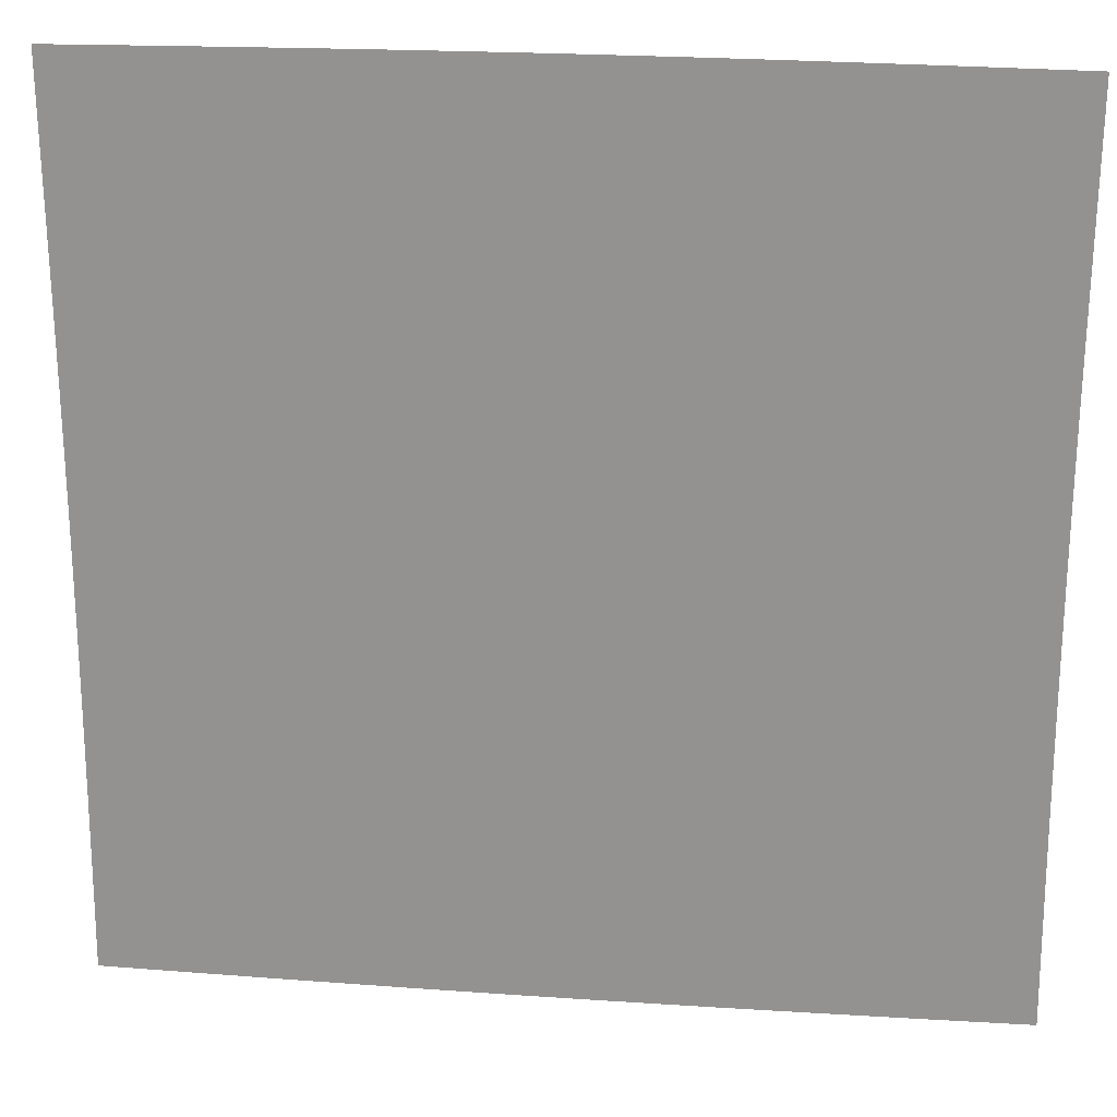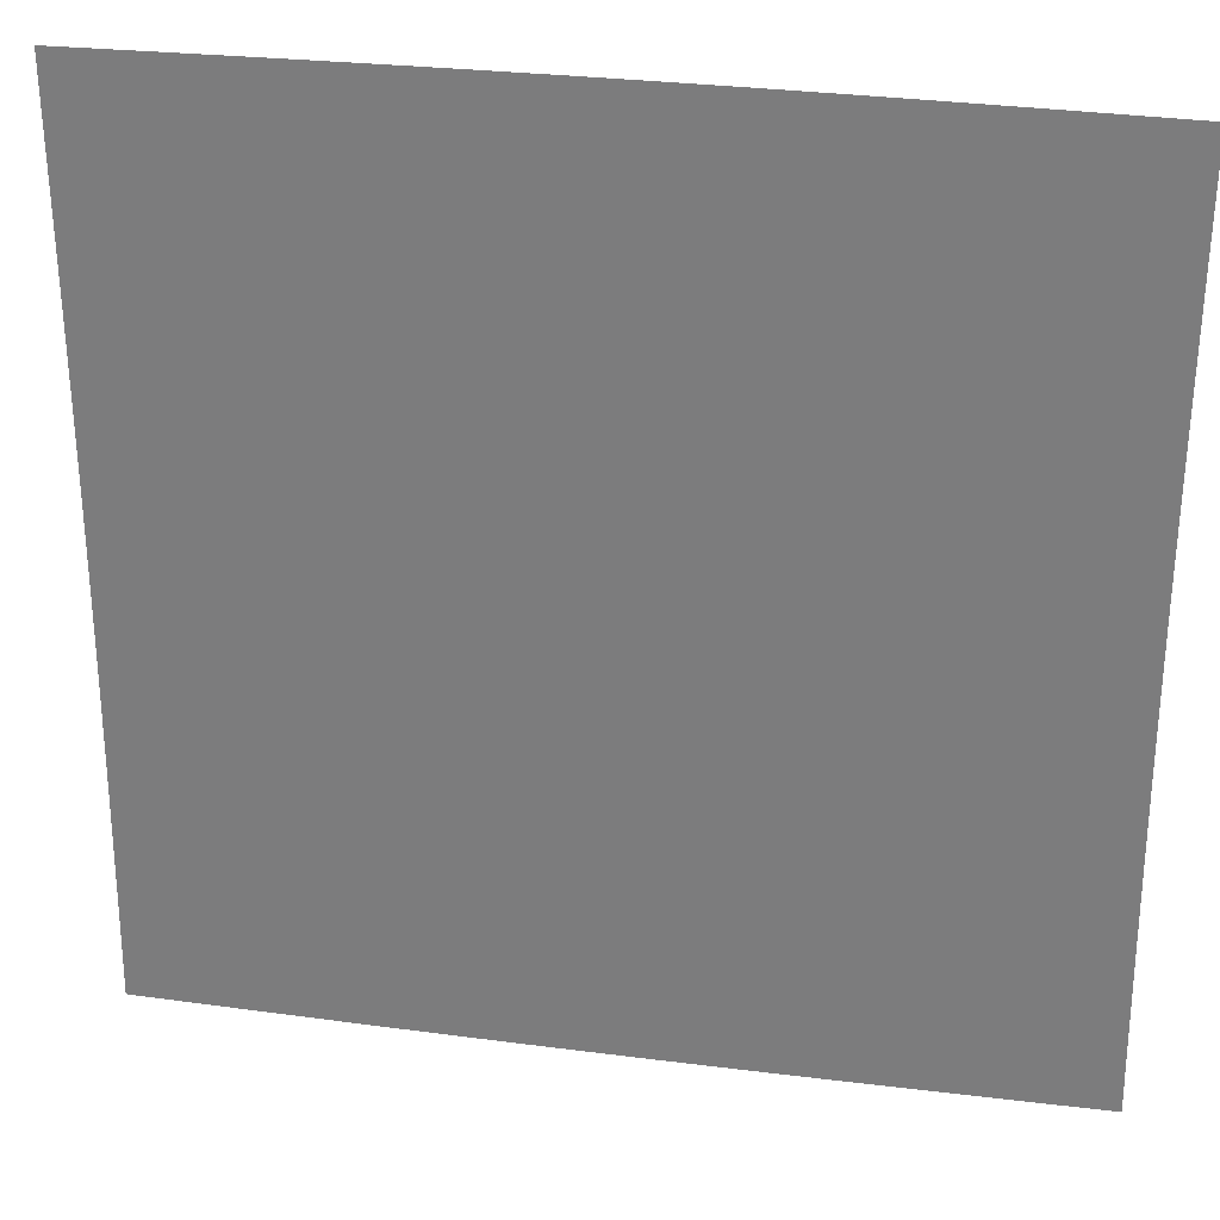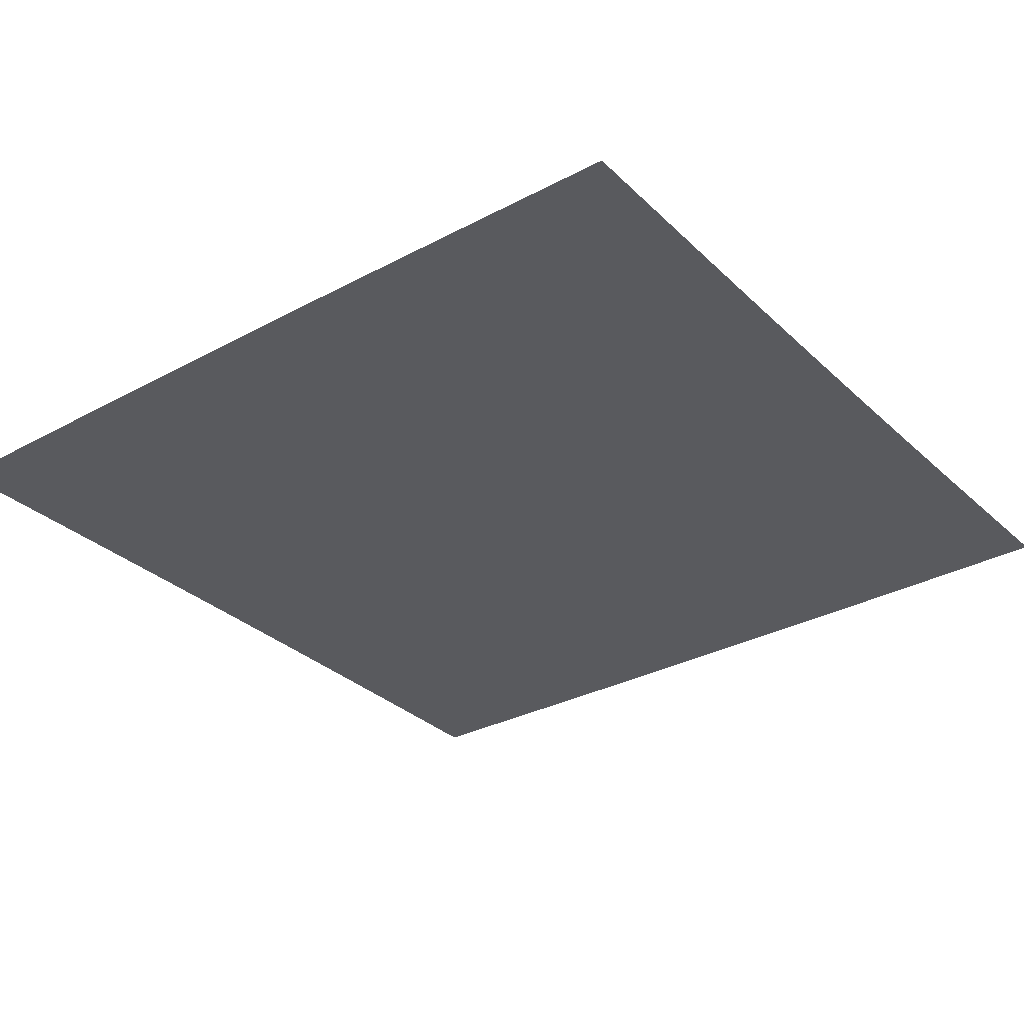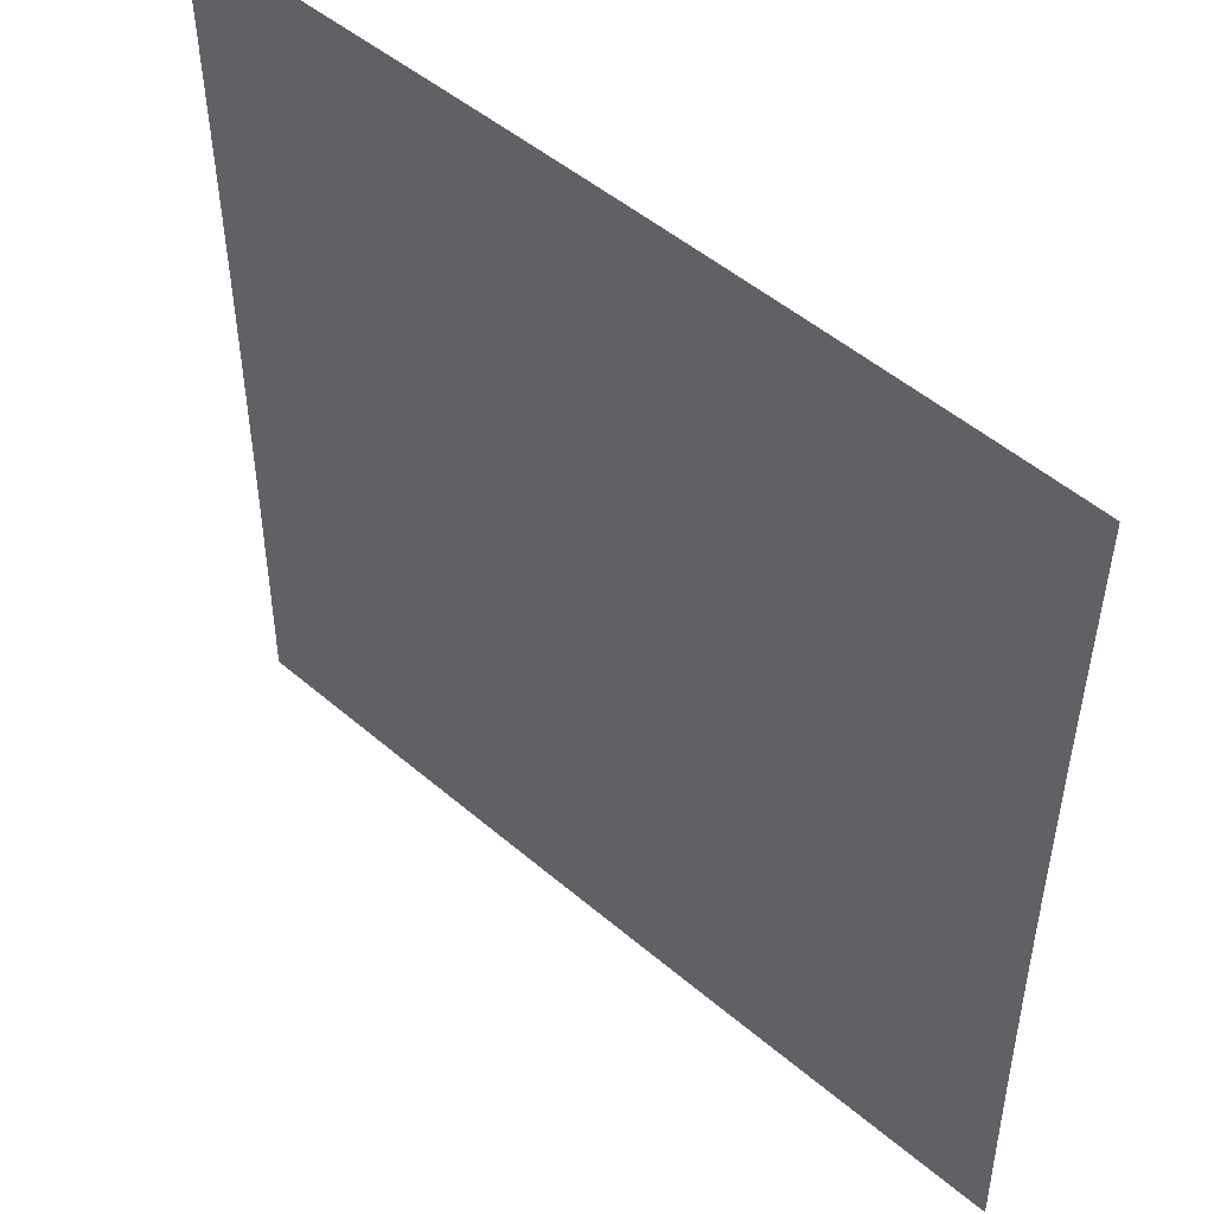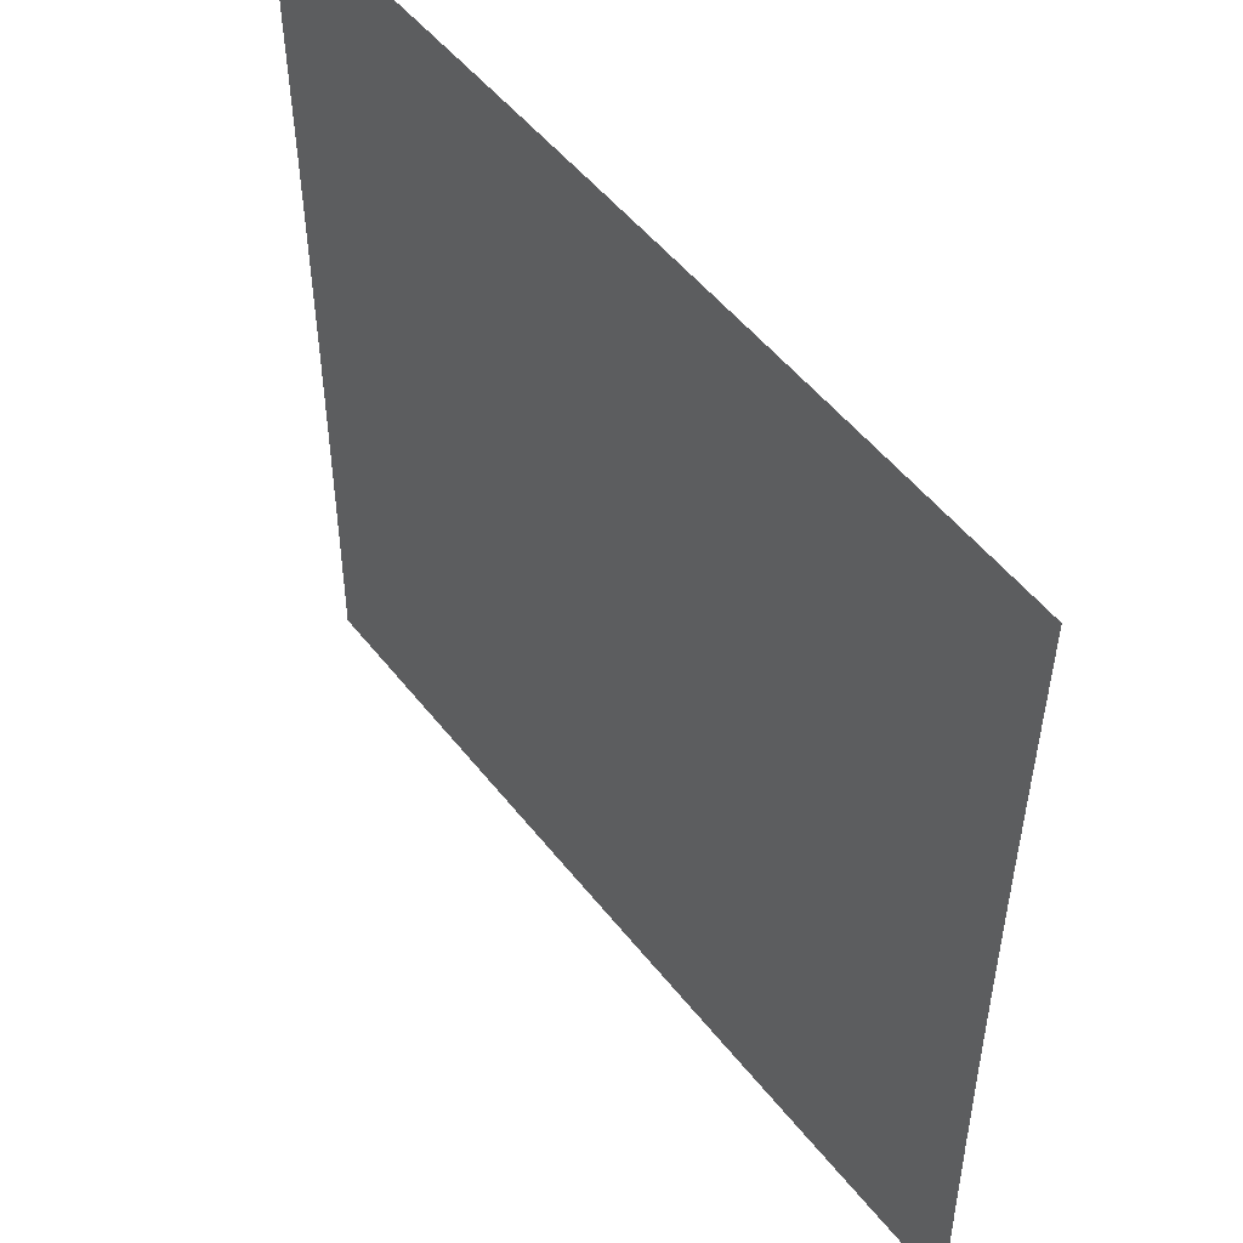
<metadata>
{"format":"obj","ext":"obj","renderer":"f3d","projection":"perspective","resolution":1024,"background":"white","views":[{"elev":22.3,"azim":-173.1,"up":"+Y"},{"elev":29.2,"azim":10.9,"up":"+Y"},{"elev":-31.3,"azim":37.5,"up":"+Z"},{"elev":49.8,"azim":-136.8,"up":"+Y"},{"elev":51.4,"azim":-126.9,"up":"+Y"}]}
</metadata>
<code>
v -0.5005 -0.4995 0
v -0.4997 -0.4329 0
v -0.499 -0.3662 0
v -0.4984 -0.2996 0
v -0.4978 -0.233 0
v -0.4974 -0.1665 0
v -0.4971 -0.09987 0
v -0.4969 -0.03329 0
v -0.4969 0.03329 0
v -0.4971 0.09987 0
v -0.4974 0.1665 0
v -0.4978 0.233 0
v -0.4984 0.2996 0
v -0.499 0.3662 0
v -0.4997 0.4329 0
v -0.5005 0.4995 0
v -0.4338 -0.5003 0
v -0.4331 -0.4336 0
v -0.4324 -0.3669 0
v -0.4317 -0.3002 0
v -0.4312 -0.2335 0
v -0.4308 -0.1668 0
v -0.4305 -0.1001 0
v -0.4303 -0.03337 0
v -0.4303 0.03337 0
v -0.4305 0.1001 0
v -0.4308 0.1668 0
v -0.4312 0.2335 0
v -0.4317 0.3002 0
v -0.4324 0.3669 0
v -0.4331 0.4336 0
v -0.4338 0.5003 0
v -0.3671 -0.501 0
v -0.3664 -0.4343 0
v -0.3658 -0.3676 0
v -0.3652 -0.3008 0
v -0.3647 -0.234 0
v -0.3643 -0.1672 0
v -0.364 -0.1003 0
v -0.3638 -0.03344 0
v -0.3638 0.03344 0
v -0.364 0.1003 0
v -0.3643 0.1672 0
v -0.3647 0.234 0
v -0.3652 0.3008 0
v -0.3658 0.3676 0
v -0.3664 0.4343 0
v -0.3671 0.501 0
v -0.3004 -0.5016 0
v -0.2998 -0.4349 0
v -0.2992 -0.3682 0
v -0.2987 -0.3013 0
v -0.2982 -0.2344 0
v -0.2979 -0.1675 0
v -0.2976 -0.1005 0
v -0.2975 -0.03351 0
v -0.2975 0.03351 0
v -0.2976 0.1005 0
v -0.2979 0.1675 0
v -0.2982 0.2344 0
v -0.2987 0.3013 0
v -0.2992 0.3682 0
v -0.2998 0.4349 0
v -0.3004 0.5016 0
v -0.2336 -0.5022 0
v -0.2331 -0.4355 0
v -0.2327 -0.3687 0
v -0.2322 -0.3018 0
v -0.2319 -0.2348 0
v -0.2316 -0.1678 0
v -0.2314 -0.1007 0
v -0.2313 -0.03357 0
v -0.2313 0.03357 0
v -0.2314 0.1007 0
v -0.2316 0.1678 0
v -0.2319 0.2348 0
v -0.2322 0.3018 0
v -0.2327 0.3687 0
v -0.2331 0.4355 0
v -0.2336 0.5022 0
v -0.1669 -0.5026 0
v -0.1665 -0.4359 0
v -0.1662 -0.3691 0
v -0.1658 -0.3021 0
v -0.1656 -0.2351 0
v -0.1653 -0.168 0
v -0.1652 -0.1008 0
v -0.1651 -0.03361 0
v -0.1651 0.03361 0
v -0.1652 0.1008 0
v -0.1653 0.168 0
v -0.1656 0.2351 0
v -0.1658 0.3021 0
v -0.1662 0.3691 0
v -0.1665 0.4359 0
v -0.1669 0.5026 0
v -0.1001 -0.5029 0
v -0.09991 -0.4362 0
v -0.09969 -0.3693 0
v -0.09949 -0.3024 0
v -0.09932 -0.2353 0
v -0.09918 -0.1681 0
v -0.09909 -0.1009 0
v -0.09904 -0.03364 0
v -0.09904 0.03364 0
v -0.09909 0.1009 0
v -0.09918 0.1681 0
v -0.09932 0.2353 0
v -0.09949 0.3024 0
v -0.09969 0.3693 0
v -0.09991 0.4362 0
v -0.1001 0.5029 0
v -0.03338 -0.5031 0
v -0.0333 -0.4363 0
v -0.03323 -0.3695 0
v -0.03316 -0.3025 0
v -0.0331 -0.2354 0
v -0.03306 -0.1682 0
v -0.03302 -0.101 0
v -0.03301 -0.03366 0
v -0.03301 0.03366 0
v -0.03302 0.101 0
v -0.03306 0.1682 0
v -0.0331 0.2354 0
v -0.03316 0.3025 0
v -0.03323 0.3695 0
v -0.0333 0.4363 0
v -0.03338 0.5031 0
v 0.03338 -0.5031 0
v 0.0333 -0.4363 0
v 0.03323 -0.3695 0
v 0.03316 -0.3025 0
v 0.0331 -0.2354 0
v 0.03306 -0.1682 0
v 0.03302 -0.101 0
v 0.03301 -0.03366 0
v 0.03301 0.03366 0
v 0.03302 0.101 0
v 0.03306 0.1682 0
v 0.0331 0.2354 0
v 0.03316 0.3025 0
v 0.03323 0.3695 0
v 0.0333 0.4363 0
v 0.03338 0.5031 0
v 0.1001 -0.5029 0
v 0.09991 -0.4362 0
v 0.09969 -0.3693 0
v 0.09949 -0.3024 0
v 0.09932 -0.2353 0
v 0.09918 -0.1681 0
v 0.09909 -0.1009 0
v 0.09904 -0.03364 0
v 0.09904 0.03364 0
v 0.09909 0.1009 0
v 0.09918 0.1681 0
v 0.09932 0.2353 0
v 0.09949 0.3024 0
v 0.09969 0.3693 0
v 0.09991 0.4362 0
v 0.1001 0.5029 0
v 0.1669 -0.5026 0
v 0.1665 -0.4359 0
v 0.1662 -0.3691 0
v 0.1658 -0.3021 0
v 0.1656 -0.2351 0
v 0.1653 -0.168 0
v 0.1652 -0.1008 0
v 0.1651 -0.03361 0
v 0.1651 0.03361 0
v 0.1652 0.1008 0
v 0.1653 0.168 0
v 0.1656 0.2351 0
v 0.1658 0.3021 0
v 0.1662 0.3691 0
v 0.1665 0.4359 0
v 0.1669 0.5026 0
v 0.2336 -0.5022 0
v 0.2331 -0.4355 0
v 0.2327 -0.3687 0
v 0.2322 -0.3018 0
v 0.2319 -0.2348 0
v 0.2316 -0.1678 0
v 0.2314 -0.1007 0
v 0.2313 -0.03357 0
v 0.2313 0.03357 0
v 0.2314 0.1007 0
v 0.2316 0.1678 0
v 0.2319 0.2348 0
v 0.2322 0.3018 0
v 0.2327 0.3687 0
v 0.2331 0.4355 0
v 0.2336 0.5022 0
v 0.3004 -0.5016 0
v 0.2998 -0.4349 0
v 0.2992 -0.3682 0
v 0.2987 -0.3013 0
v 0.2982 -0.2344 0
v 0.2979 -0.1675 0
v 0.2976 -0.1005 0
v 0.2975 -0.03351 0
v 0.2975 0.03351 0
v 0.2976 0.1005 0
v 0.2979 0.1675 0
v 0.2982 0.2344 0
v 0.2987 0.3013 0
v 0.2992 0.3682 0
v 0.2998 0.4349 0
v 0.3004 0.5016 0
v 0.3671 -0.501 0
v 0.3664 -0.4343 0
v 0.3658 -0.3676 0
v 0.3652 -0.3008 0
v 0.3647 -0.234 0
v 0.3643 -0.1672 0
v 0.364 -0.1003 0
v 0.3638 -0.03344 0
v 0.3638 0.03344 0
v 0.364 0.1003 0
v 0.3643 0.1672 0
v 0.3647 0.234 0
v 0.3652 0.3008 0
v 0.3658 0.3676 0
v 0.3664 0.4343 0
v 0.3671 0.501 0
v 0.4338 -0.5003 0
v 0.4331 -0.4336 0
v 0.4324 -0.3669 0
v 0.4317 -0.3002 0
v 0.4312 -0.2335 0
v 0.4308 -0.1668 0
v 0.4305 -0.1001 0
v 0.4303 -0.03337 0
v 0.4303 0.03337 0
v 0.4305 0.1001 0
v 0.4308 0.1668 0
v 0.4312 0.2335 0
v 0.4317 0.3002 0
v 0.4324 0.3669 0
v 0.4331 0.4336 0
v 0.4338 0.5003 0
v 0.5005 -0.4995 0
v 0.4997 -0.4329 0
v 0.499 -0.3662 0
v 0.4984 -0.2996 0
v 0.4978 -0.233 0
v 0.4974 -0.1665 0
v 0.4971 -0.09987 0
v 0.4969 -0.03329 0
v 0.4969 0.03329 0
v 0.4971 0.09987 0
v 0.4974 0.1665 0
v 0.4978 0.233 0
v 0.4984 0.2996 0
v 0.499 0.3662 0
v 0.4997 0.4329 0
v 0.5005 0.4995 0
f 1 17 18
f 1 18 2
f 2 18 19
f 2 19 3
f 3 19 20
f 3 20 4
f 4 20 21
f 4 21 5
f 5 21 22
f 5 22 6
f 6 22 23
f 6 23 7
f 7 23 24
f 7 24 8
f 8 24 25
f 8 25 9
f 9 25 26
f 9 26 10
f 10 26 27
f 10 27 11
f 11 27 28
f 11 28 12
f 12 28 29
f 12 29 13
f 13 29 30
f 13 30 14
f 14 30 31
f 14 31 15
f 15 31 32
f 15 32 16
f 17 33 34
f 17 34 18
f 18 34 35
f 18 35 19
f 19 35 36
f 19 36 20
f 20 36 37
f 20 37 21
f 21 37 38
f 21 38 22
f 22 38 39
f 22 39 23
f 23 39 40
f 23 40 24
f 24 40 41
f 24 41 25
f 25 41 42
f 25 42 26
f 26 42 43
f 26 43 27
f 27 43 44
f 27 44 28
f 28 44 45
f 28 45 29
f 29 45 46
f 29 46 30
f 30 46 47
f 30 47 31
f 31 47 48
f 31 48 32
f 33 49 50
f 33 50 34
f 34 50 51
f 34 51 35
f 35 51 52
f 35 52 36
f 36 52 53
f 36 53 37
f 37 53 54
f 37 54 38
f 38 54 55
f 38 55 39
f 39 55 56
f 39 56 40
f 40 56 57
f 40 57 41
f 41 57 58
f 41 58 42
f 42 58 59
f 42 59 43
f 43 59 60
f 43 60 44
f 44 60 61
f 44 61 45
f 45 61 62
f 45 62 46
f 46 62 63
f 46 63 47
f 47 63 64
f 47 64 48
f 49 65 66
f 49 66 50
f 50 66 67
f 50 67 51
f 51 67 68
f 51 68 52
f 52 68 69
f 52 69 53
f 53 69 70
f 53 70 54
f 54 70 71
f 54 71 55
f 55 71 72
f 55 72 56
f 56 72 73
f 56 73 57
f 57 73 74
f 57 74 58
f 58 74 75
f 58 75 59
f 59 75 76
f 59 76 60
f 60 76 77
f 60 77 61
f 61 77 78
f 61 78 62
f 62 78 79
f 62 79 63
f 63 79 80
f 63 80 64
f 65 81 82
f 65 82 66
f 66 82 83
f 66 83 67
f 67 83 84
f 67 84 68
f 68 84 85
f 68 85 69
f 69 85 86
f 69 86 70
f 70 86 87
f 70 87 71
f 71 87 88
f 71 88 72
f 72 88 89
f 72 89 73
f 73 89 90
f 73 90 74
f 74 90 91
f 74 91 75
f 75 91 92
f 75 92 76
f 76 92 93
f 76 93 77
f 77 93 94
f 77 94 78
f 78 94 95
f 78 95 79
f 79 95 96
f 79 96 80
f 81 97 98
f 81 98 82
f 82 98 99
f 82 99 83
f 83 99 100
f 83 100 84
f 84 100 101
f 84 101 85
f 85 101 102
f 85 102 86
f 86 102 103
f 86 103 87
f 87 103 104
f 87 104 88
f 88 104 105
f 88 105 89
f 89 105 106
f 89 106 90
f 90 106 107
f 90 107 91
f 91 107 108
f 91 108 92
f 92 108 109
f 92 109 93
f 93 109 110
f 93 110 94
f 94 110 111
f 94 111 95
f 95 111 112
f 95 112 96
f 97 113 114
f 97 114 98
f 98 114 115
f 98 115 99
f 99 115 116
f 99 116 100
f 100 116 117
f 100 117 101
f 101 117 118
f 101 118 102
f 102 118 119
f 102 119 103
f 103 119 120
f 103 120 104
f 104 120 121
f 104 121 105
f 105 121 122
f 105 122 106
f 106 122 123
f 106 123 107
f 107 123 124
f 107 124 108
f 108 124 125
f 108 125 109
f 109 125 126
f 109 126 110
f 110 126 127
f 110 127 111
f 111 127 128
f 111 128 112
f 113 129 130
f 113 130 114
f 114 130 131
f 114 131 115
f 115 131 132
f 115 132 116
f 116 132 133
f 116 133 117
f 117 133 134
f 117 134 118
f 118 134 135
f 118 135 119
f 119 135 136
f 119 136 120
f 120 136 137
f 120 137 121
f 121 137 138
f 121 138 122
f 122 138 139
f 122 139 123
f 123 139 140
f 123 140 124
f 124 140 141
f 124 141 125
f 125 141 142
f 125 142 126
f 126 142 143
f 126 143 127
f 127 143 144
f 127 144 128
f 129 145 146
f 129 146 130
f 130 146 147
f 130 147 131
f 131 147 148
f 131 148 132
f 132 148 149
f 132 149 133
f 133 149 150
f 133 150 134
f 134 150 151
f 134 151 135
f 135 151 152
f 135 152 136
f 136 152 153
f 136 153 137
f 137 153 154
f 137 154 138
f 138 154 155
f 138 155 139
f 139 155 156
f 139 156 140
f 140 156 157
f 140 157 141
f 141 157 158
f 141 158 142
f 142 158 159
f 142 159 143
f 143 159 160
f 143 160 144
f 145 161 162
f 145 162 146
f 146 162 163
f 146 163 147
f 147 163 164
f 147 164 148
f 148 164 165
f 148 165 149
f 149 165 166
f 149 166 150
f 150 166 167
f 150 167 151
f 151 167 168
f 151 168 152
f 152 168 169
f 152 169 153
f 153 169 170
f 153 170 154
f 154 170 171
f 154 171 155
f 155 171 172
f 155 172 156
f 156 172 173
f 156 173 157
f 157 173 174
f 157 174 158
f 158 174 175
f 158 175 159
f 159 175 176
f 159 176 160
f 161 177 178
f 161 178 162
f 162 178 179
f 162 179 163
f 163 179 180
f 163 180 164
f 164 180 181
f 164 181 165
f 165 181 182
f 165 182 166
f 166 182 183
f 166 183 167
f 167 183 184
f 167 184 168
f 168 184 185
f 168 185 169
f 169 185 186
f 169 186 170
f 170 186 187
f 170 187 171
f 171 187 188
f 171 188 172
f 172 188 189
f 172 189 173
f 173 189 190
f 173 190 174
f 174 190 191
f 174 191 175
f 175 191 192
f 175 192 176
f 177 193 194
f 177 194 178
f 178 194 195
f 178 195 179
f 179 195 196
f 179 196 180
f 180 196 197
f 180 197 181
f 181 197 198
f 181 198 182
f 182 198 199
f 182 199 183
f 183 199 200
f 183 200 184
f 184 200 201
f 184 201 185
f 185 201 202
f 185 202 186
f 186 202 203
f 186 203 187
f 187 203 204
f 187 204 188
f 188 204 205
f 188 205 189
f 189 205 206
f 189 206 190
f 190 206 207
f 190 207 191
f 191 207 208
f 191 208 192
f 193 209 210
f 193 210 194
f 194 210 211
f 194 211 195
f 195 211 212
f 195 212 196
f 196 212 213
f 196 213 197
f 197 213 214
f 197 214 198
f 198 214 215
f 198 215 199
f 199 215 216
f 199 216 200
f 200 216 217
f 200 217 201
f 201 217 218
f 201 218 202
f 202 218 219
f 202 219 203
f 203 219 220
f 203 220 204
f 204 220 221
f 204 221 205
f 205 221 222
f 205 222 206
f 206 222 223
f 206 223 207
f 207 223 224
f 207 224 208
f 209 225 226
f 209 226 210
f 210 226 227
f 210 227 211
f 211 227 228
f 211 228 212
f 212 228 229
f 212 229 213
f 213 229 230
f 213 230 214
f 214 230 231
f 214 231 215
f 215 231 232
f 215 232 216
f 216 232 233
f 216 233 217
f 217 233 234
f 217 234 218
f 218 234 235
f 218 235 219
f 219 235 236
f 219 236 220
f 220 236 237
f 220 237 221
f 221 237 238
f 221 238 222
f 222 238 239
f 222 239 223
f 223 239 240
f 223 240 224
f 225 241 242
f 225 242 226
f 226 242 243
f 226 243 227
f 227 243 244
f 227 244 228
f 228 244 245
f 228 245 229
f 229 245 246
f 229 246 230
f 230 246 247
f 230 247 231
f 231 247 248
f 231 248 232
f 232 248 249
f 232 249 233
f 233 249 250
f 233 250 234
f 234 250 251
f 234 251 235
f 235 251 252
f 235 252 236
f 236 252 253
f 236 253 237
f 237 253 254
f 237 254 238
f 238 254 255
f 238 255 239
f 239 255 256
f 239 256 240

</code>
